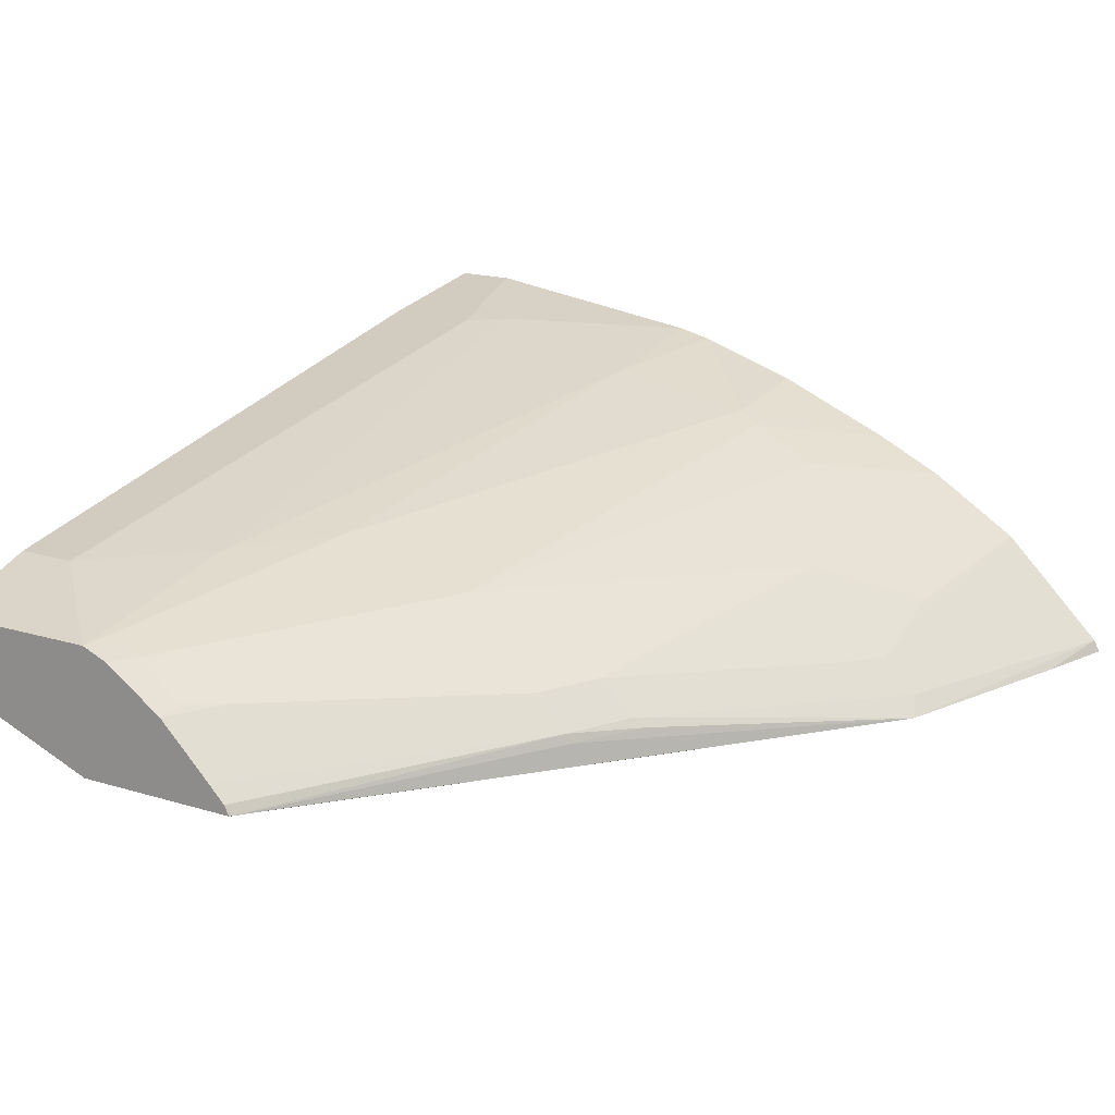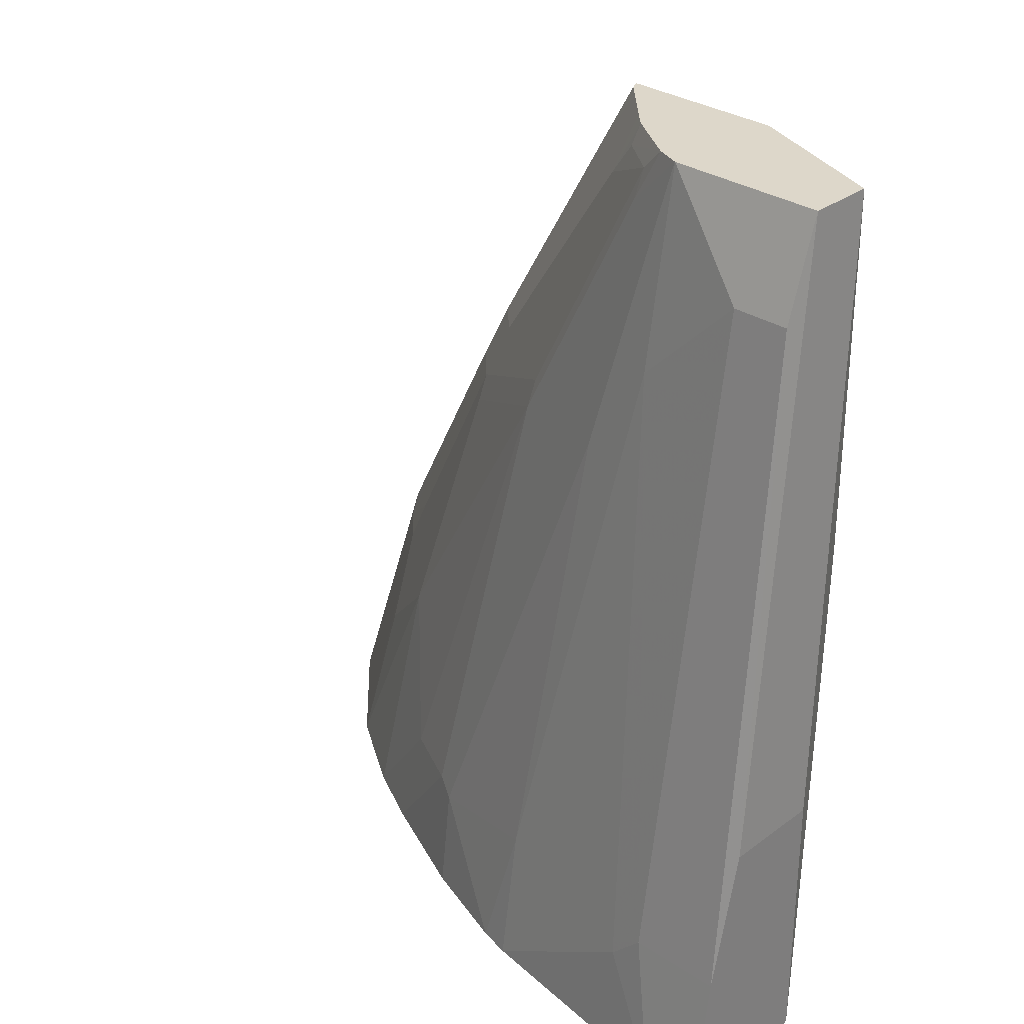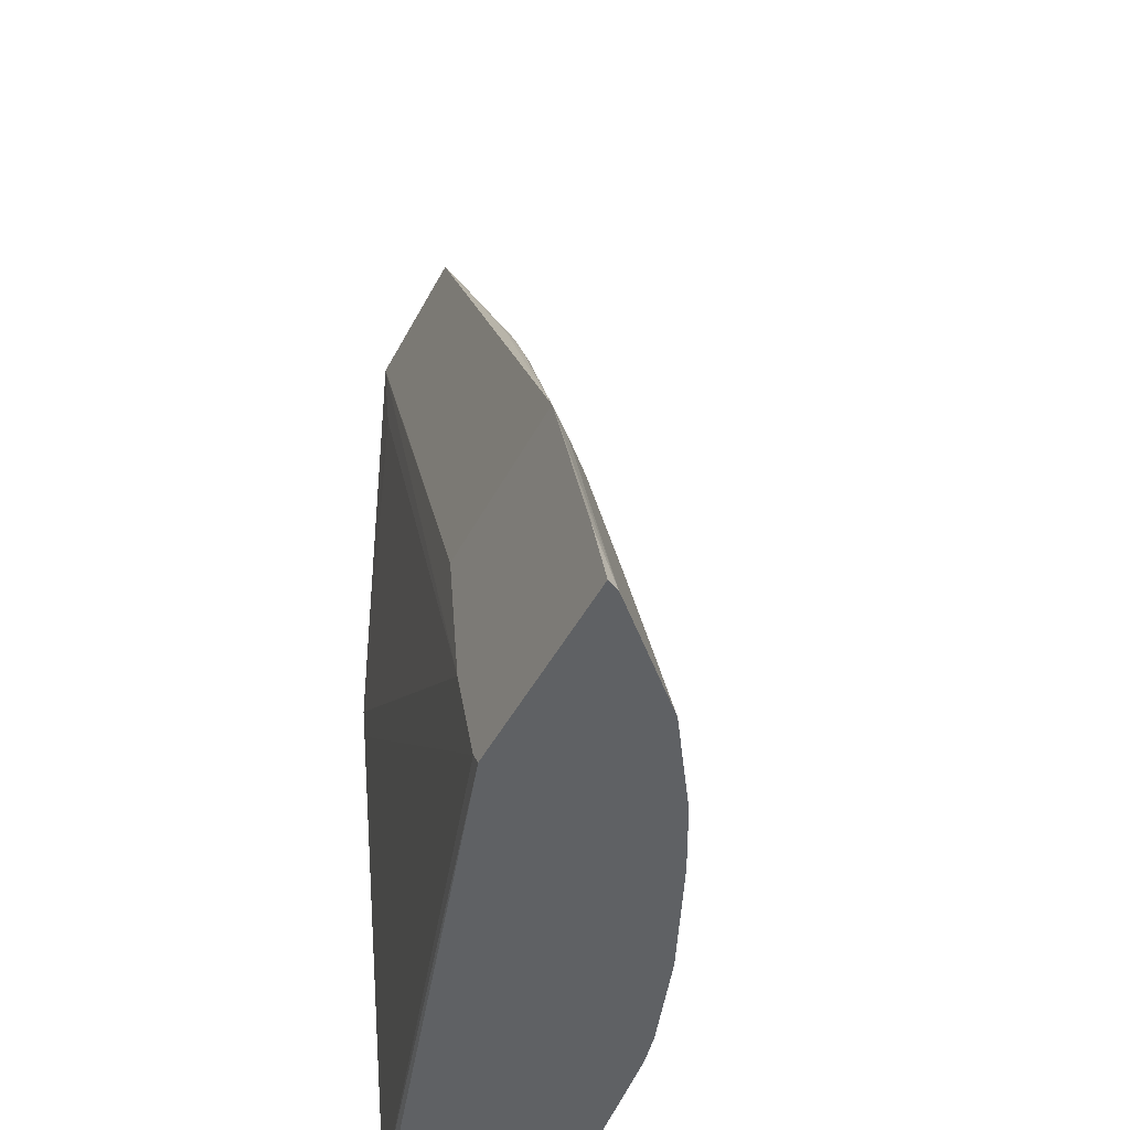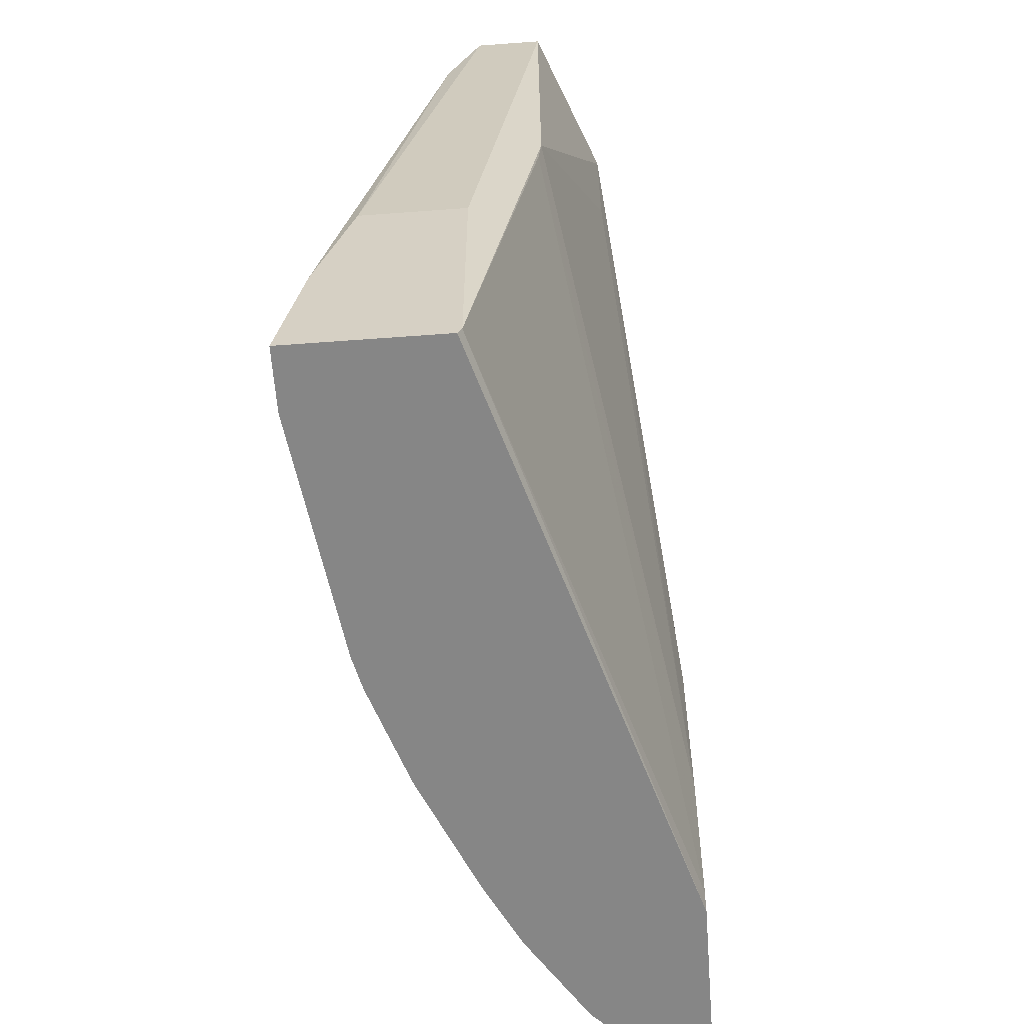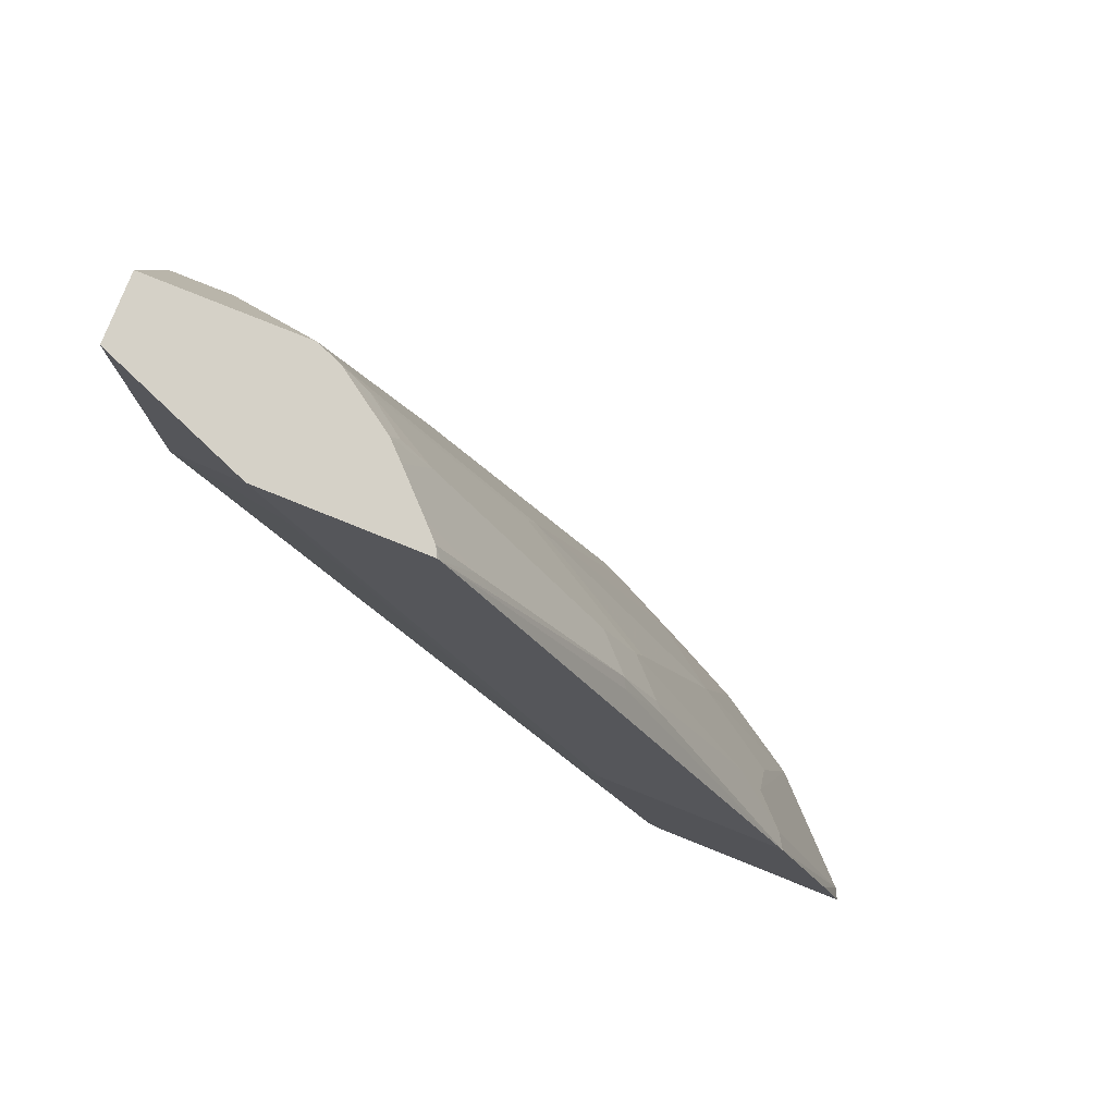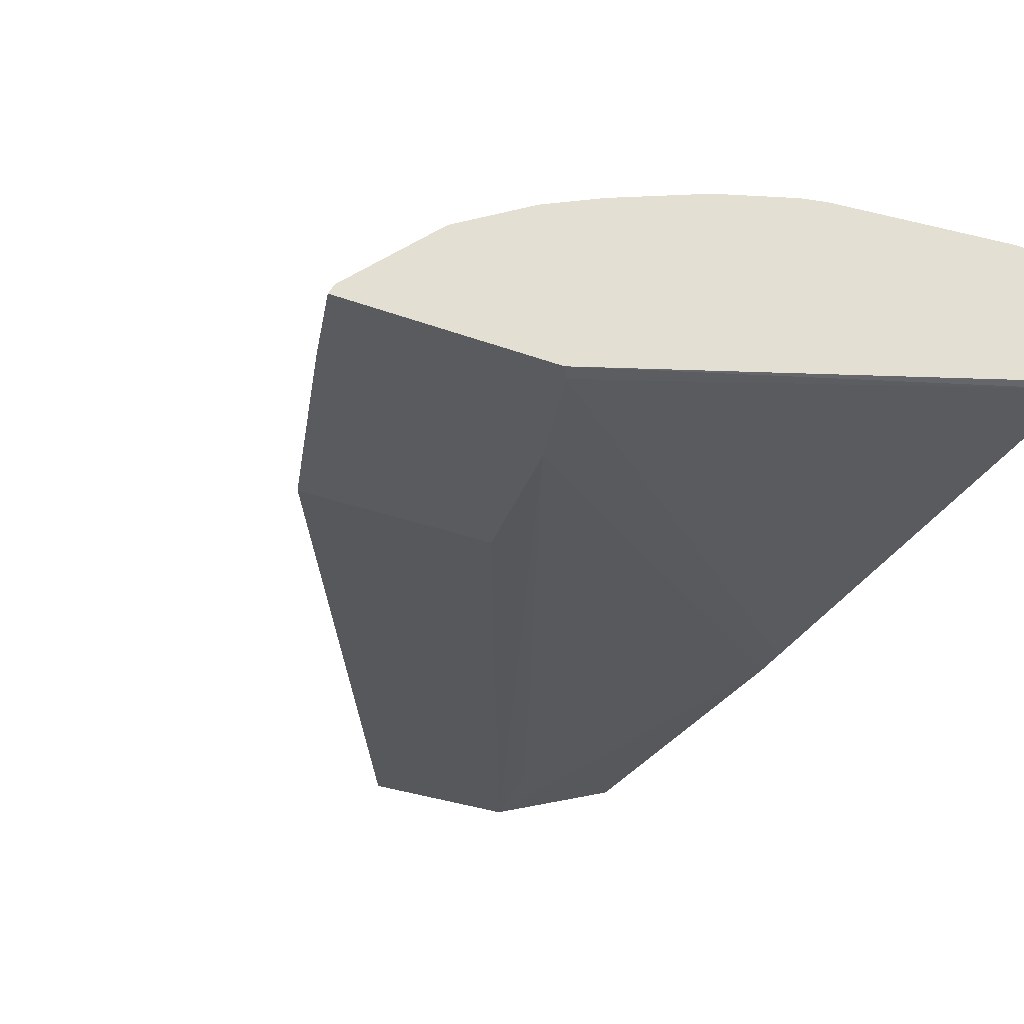
<metadata>
{"format":"obj","ext":"obj","renderer":"f3d","projection":"perspective","resolution":1024,"background":"white","views":[{"elev":17.8,"azim":-148.9,"up":"+Z"},{"elev":30.9,"azim":43.4,"up":"+Y"},{"elev":-45.4,"azim":-116.1,"up":"+Y"},{"elev":-62.2,"azim":94.3,"up":"+Y"},{"elev":79.1,"azim":-158.1,"up":"+Y"},{"elev":-32.4,"azim":-27.3,"up":"+Z"}]}
</metadata>
<code>
v 0.01528 -0.2961 0.5852
v -0.3265 -0.2961 0.4821
v 0.01528 -0.2914 0.5829
v -0.3205 -0.2872 0.4821
v -0.4533 -0.2961 0.4821
v 0.01528 -0.2961 0.6726
v 0.01528 -0.1314 0.6411
v 0.01528 -0.2137 0.6606
v -0.0389 -0.2137 0.6606
v -0.01945 -0.2961 0.6726
v -0.1555 -0.2961 0.6532
v -0.0583 -0.2331 0.6606
v -0.1555 -0.2137 0.6411
v -0.1749 -0.2961 0.6486
v -0.2331 -0.2331 0.6217
v -0.136 0.05827 0.6023
v -0.09717 0.1166 0.6023
v -0.03886 0.1748 0.6023
v -0.09717 0.2328 0.5829
v -0.09753 0.2328 0.5828
v -0.2072 0.04536 0.5764
v -0.2461 -0.2267 0.6152
v -0.3009 -0.2961 0.5998
v -0.2331 -0.2961 0.6292
v -0.3397 -0.2961 0.5804
v -0.2849 -0.2267 0.5958
v -0.3238 -0.149 0.557
v -0.3916 -0.2961 0.5471
v -0.4499 -0.2961 0.4888
v -0.4389 -0.2489 0.4821
v -0.3996 -0.1314 0.4821
v -0.4195 -0.1907 0.4821
v -0.4001 -0.1324 0.4821
v -0.3011 0.02429 0.5149
v -0.3067 0.02151 0.5093
v -0.2817 0.06312 0.5149
v -0.2817 0.02429 0.5343
v -0.3594 -0.1117 0.5149
v -0.395 -0.1425 0.4922
v -0.3756 -0.1425 0.5116
v -0.3645 -0.1314 0.5172
v -0.3756 -0.2008 0.5311
v -0.2849 0.006502 0.5375
v -0.2461 0.02593 0.557
v -0.204 0.06312 0.5732
v -0.2428 0.04372 0.5537
v -0.1263 0.2186 0.5732
v -0.1295 0.2007 0.5764
v -0.112 0.2328 0.5768
v -0.149 0.2202 0.557
v -0.1651 0.1991 0.5537
v -0.1457 0.2328 0.5537
v -0.004902 0.2328 0.5829
v -0.004902 0.1748 0.6023
v -0.004902 0.2328 0.544
v -0.09303 0.2328 0.5093
v -0.004902 0.01944 0.544
v -0.09303 0.2311 0.5093
v -0.2835 -0.1314 0.4821
v -0.2987 -0.221 0.4821
v -0.1048 0.1707 0.5093
v -0.004902 1.348e-05 0.5459
v -0.1874 0.2328 0.5093
v -0.1889 0.2306 0.5093
v -0.1846 0.2328 0.5149
v -0.204 0.1991 0.5149
v -0.1752 0.2328 0.5244
v -0.2845 0.06173 0.5093
v -0.2623 0.06312 0.5343
v -0.1555 0.2328 0.5441
v 0.01528 -0.1314 0.5829
f 64 63 31
f 57 56 55
f 58 56 57
f 58 59 56
f 58 60 59
f 58 61 60
f 58 57 61
f 61 57 60
f 60 62 4
f 59 4 31
f 59 31 56
f 31 63 56
f 55 56 53
f 60 57 62
f 60 4 59
f 20 19 52
f 18 54 19
f 64 65 63
f 50 47 49
f 50 51 47
f 50 52 51
f 50 49 52
f 49 20 52
f 55 53 7
f 49 48 20
f 19 53 52
f 54 53 19
f 54 7 53
f 8 7 54
f 9 8 54
f 18 9 54
f 20 48 21
f 66 65 64
f 63 52 56
f 66 36 67
f 31 4 5
f 62 3 4
f 62 57 3
f 57 55 3
f 71 3 55
f 71 7 3
f 56 52 53
f 71 55 7
f 26 22 21
f 24 5 6
f 11 24 6
f 14 24 11
f 14 15 24
f 49 47 48
f 26 21 27
f 66 67 65
f 65 52 63
f 37 69 36
f 66 64 36
f 64 68 36
f 64 31 68
f 35 68 31
f 35 36 68
f 67 36 69
f 67 52 65
f 70 67 69
f 70 51 52
f 70 69 51
f 37 51 69
f 37 46 51
f 37 44 46
f 51 46 47
f 70 52 67
f 48 47 21
f 16 21 22
f 45 47 46
f 25 22 26
f 23 22 25
f 23 25 24
f 23 24 15
f 23 15 22
f 16 22 15
f 45 21 47
f 16 20 21
f 16 19 20
f 16 17 19
f 17 18 19
f 17 9 18
f 12 10 9
f 12 9 17
f 13 12 17
f 13 17 16
f 13 16 15
f 2 3 1
f 2 4 3
f 2 5 4
f 2 1 5
f 1 6 5
f 1 3 6
f 25 26 27
f 7 6 3
f 9 6 8
f 10 6 9
f 10 11 6
f 12 11 10
f 13 11 12
f 13 14 11
f 8 6 7
f 25 27 28
f 13 15 14
f 28 5 24
f 25 28 24
f 45 46 44
f 45 44 21
f 44 27 21
f 43 27 44
f 43 44 37
f 43 37 27
f 37 38 27
f 42 27 41
f 42 28 27
f 40 28 42
f 40 42 41
f 40 41 38
f 39 40 38
f 39 28 40
f 38 41 27
f 32 30 29
f 29 5 28
f 39 29 28
f 30 5 29
f 30 31 5
f 32 31 30
f 33 31 32
f 34 35 31
f 34 36 35
f 34 31 33
f 34 37 36
f 34 38 37
f 34 39 38
f 34 33 39
f 33 29 39
f 33 32 29

</code>
